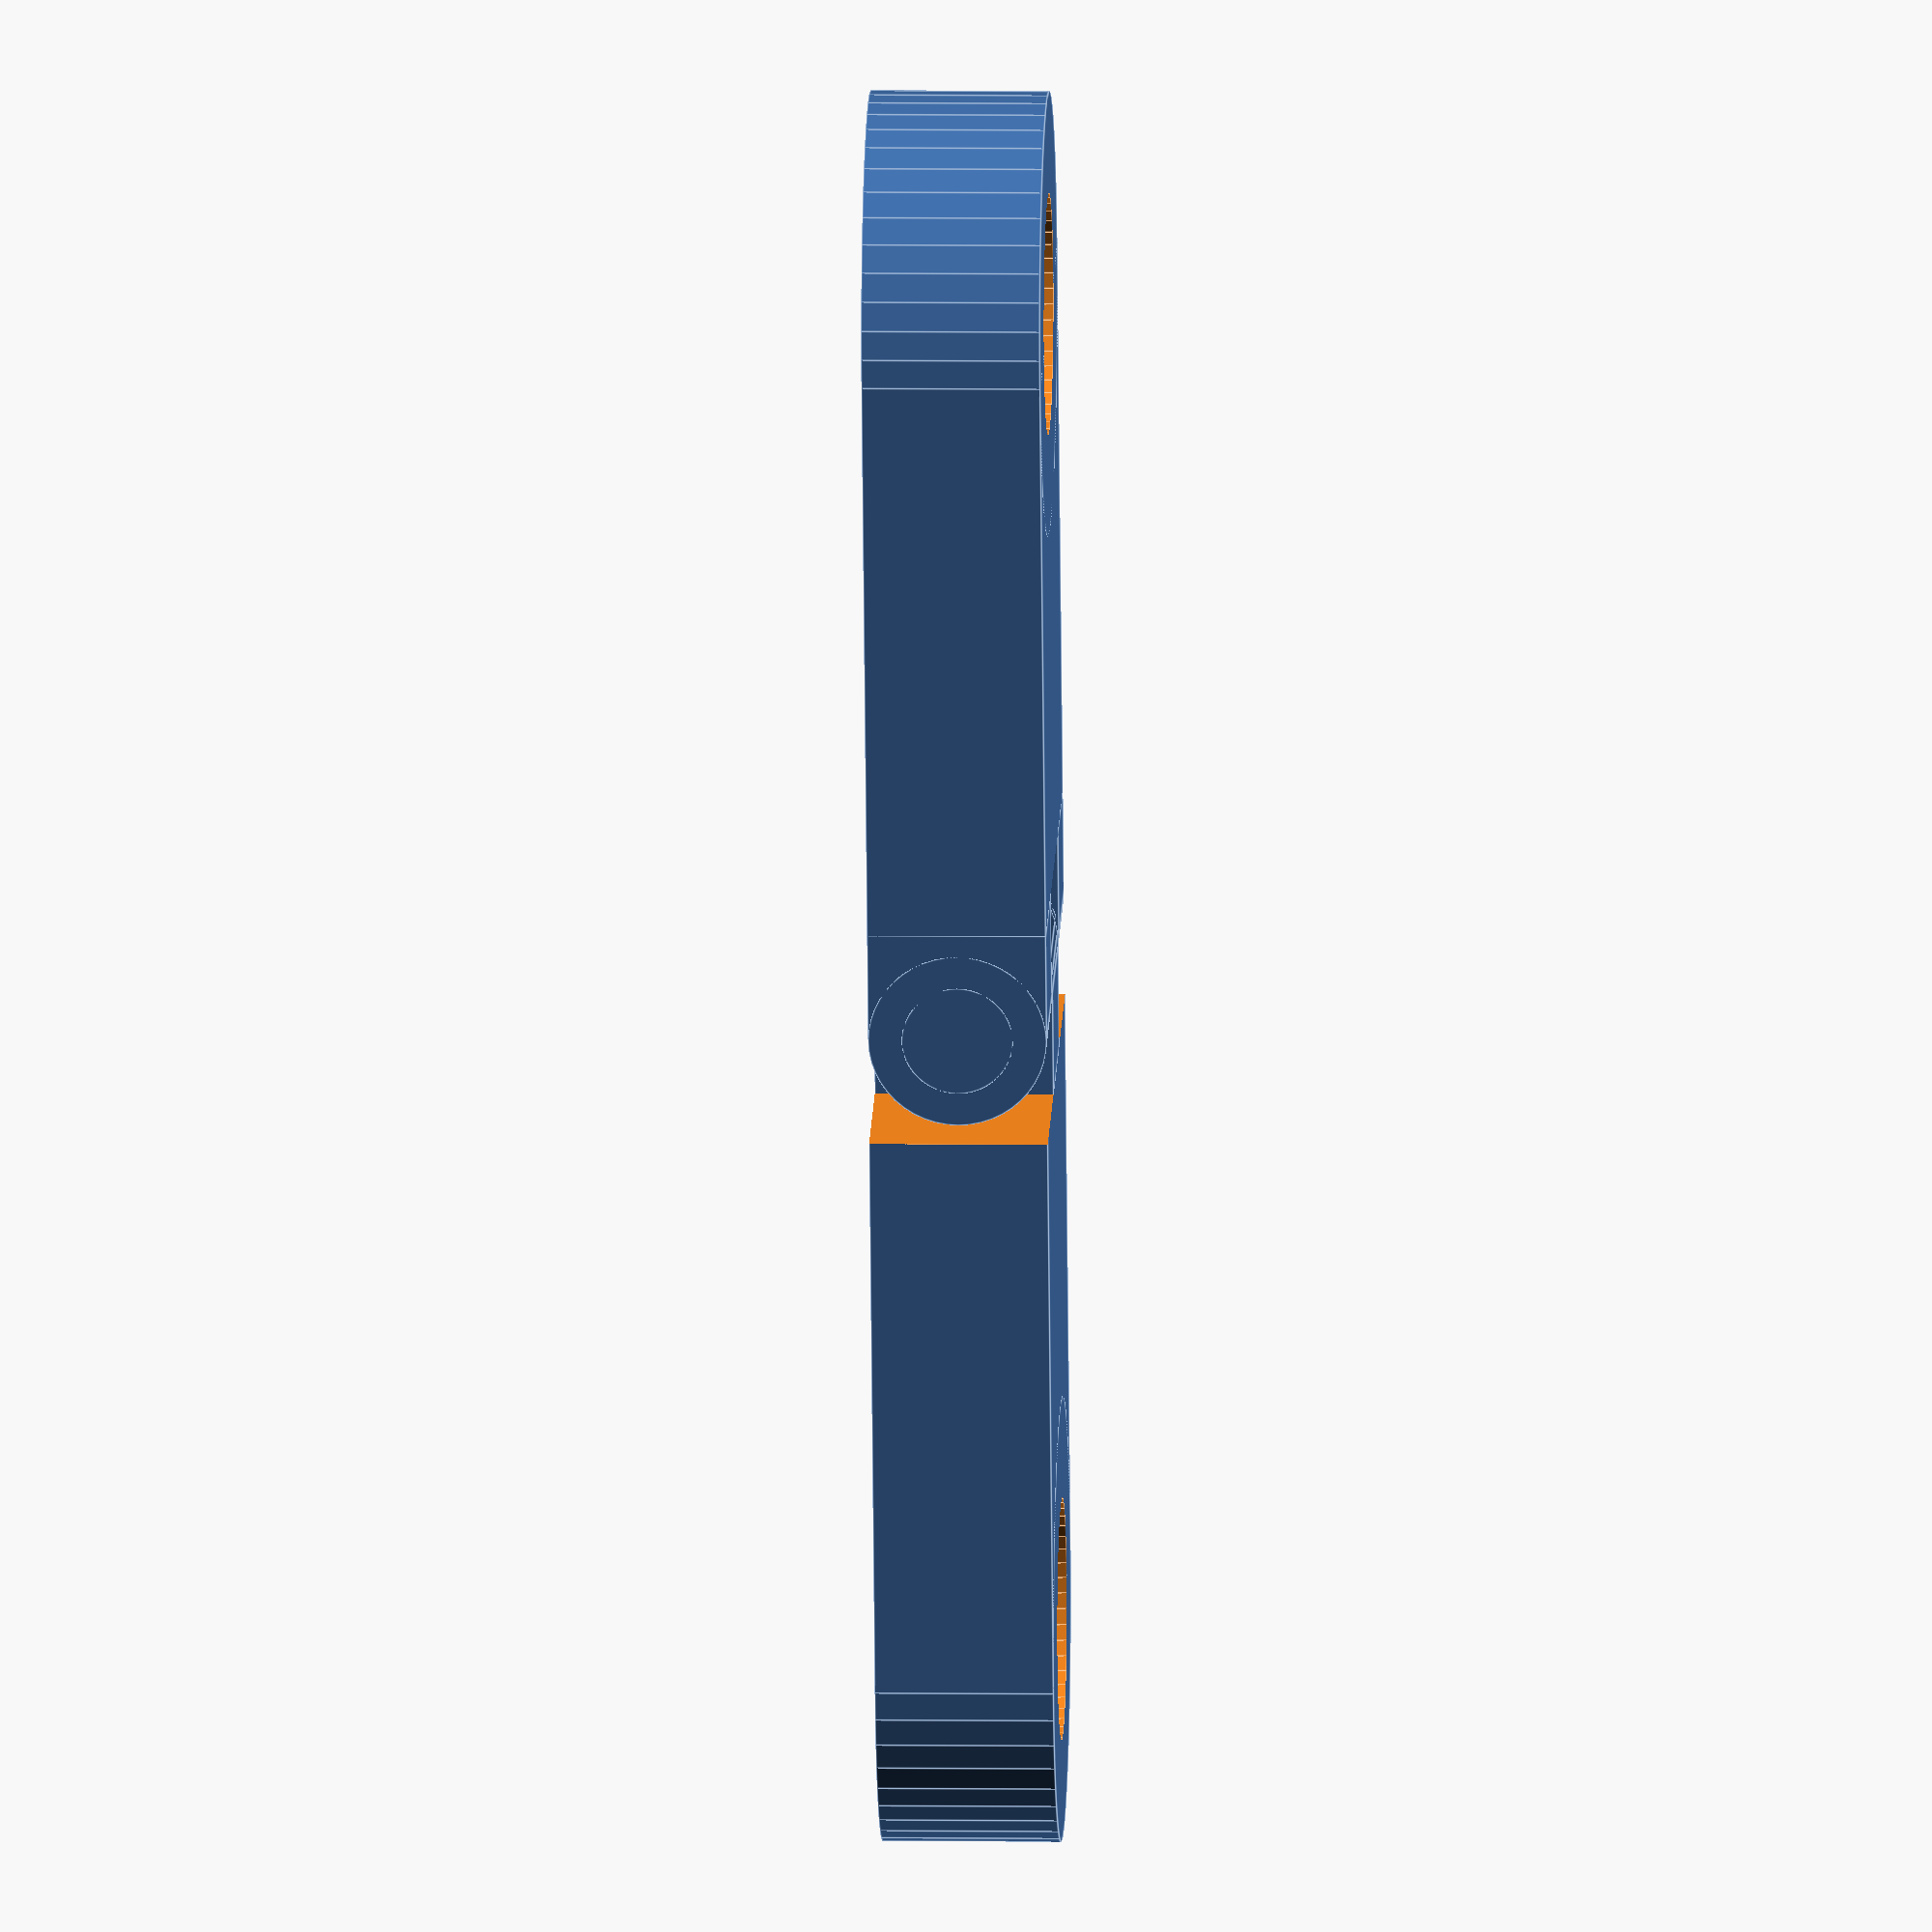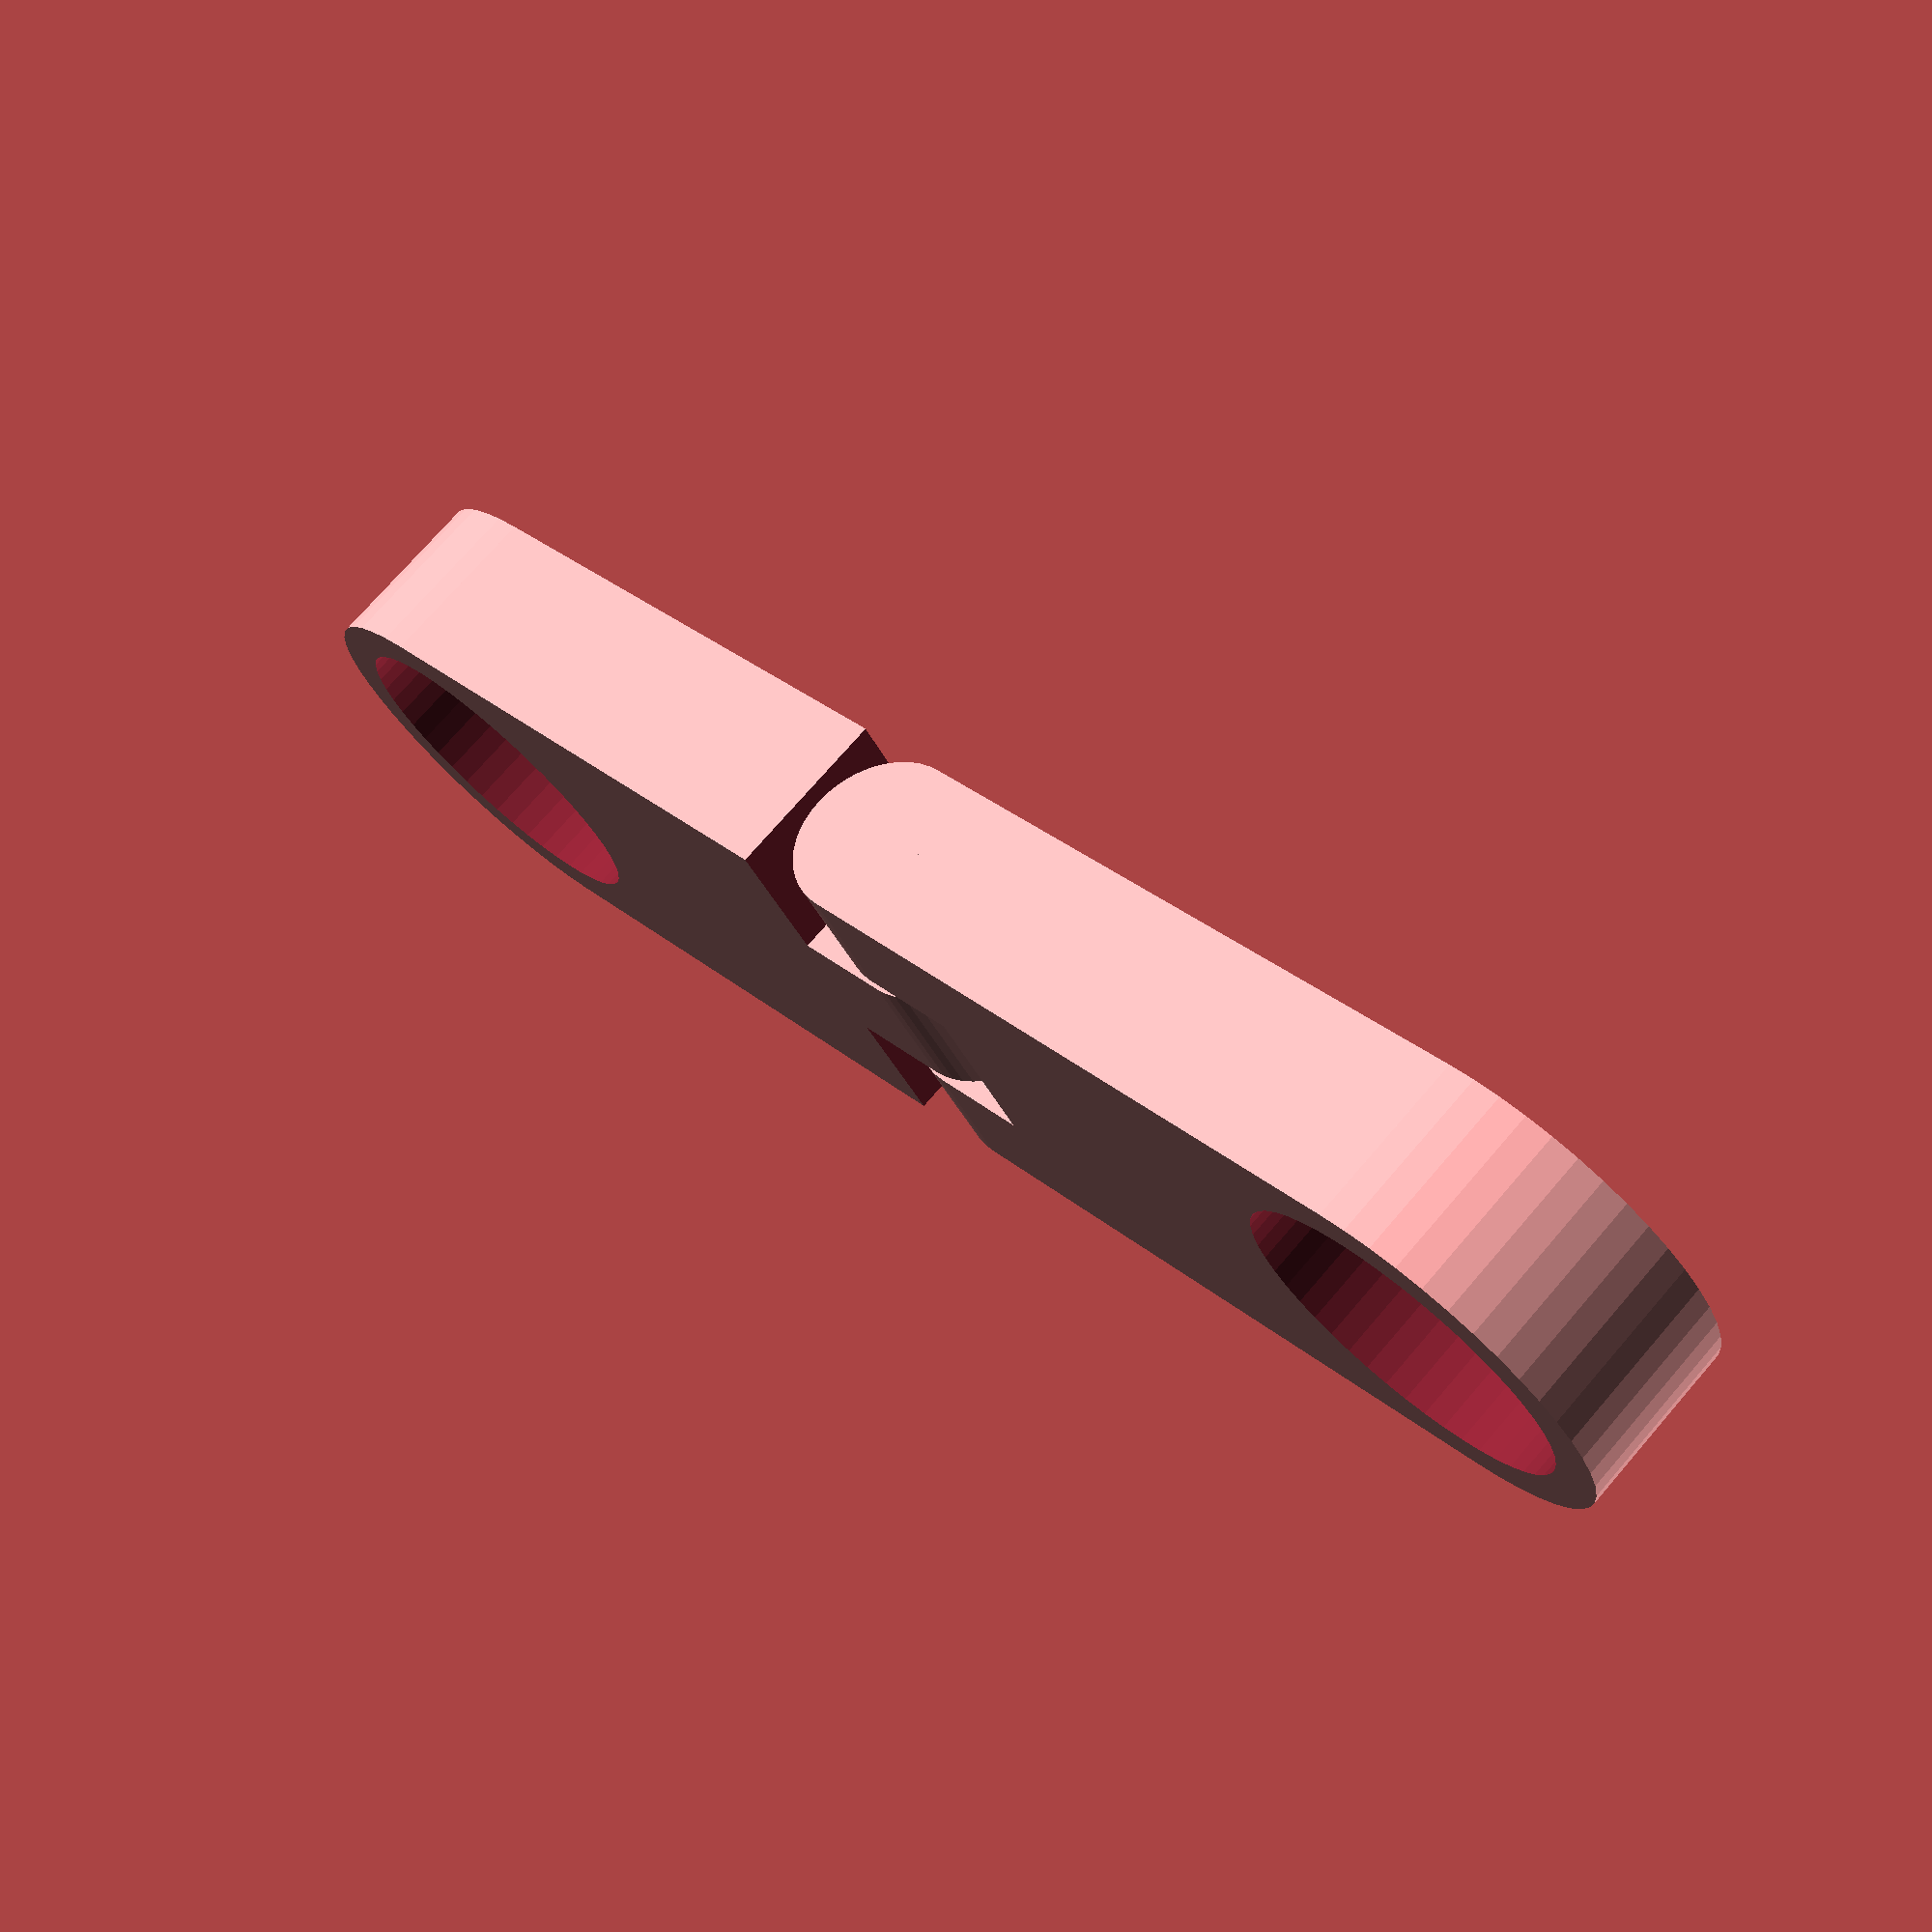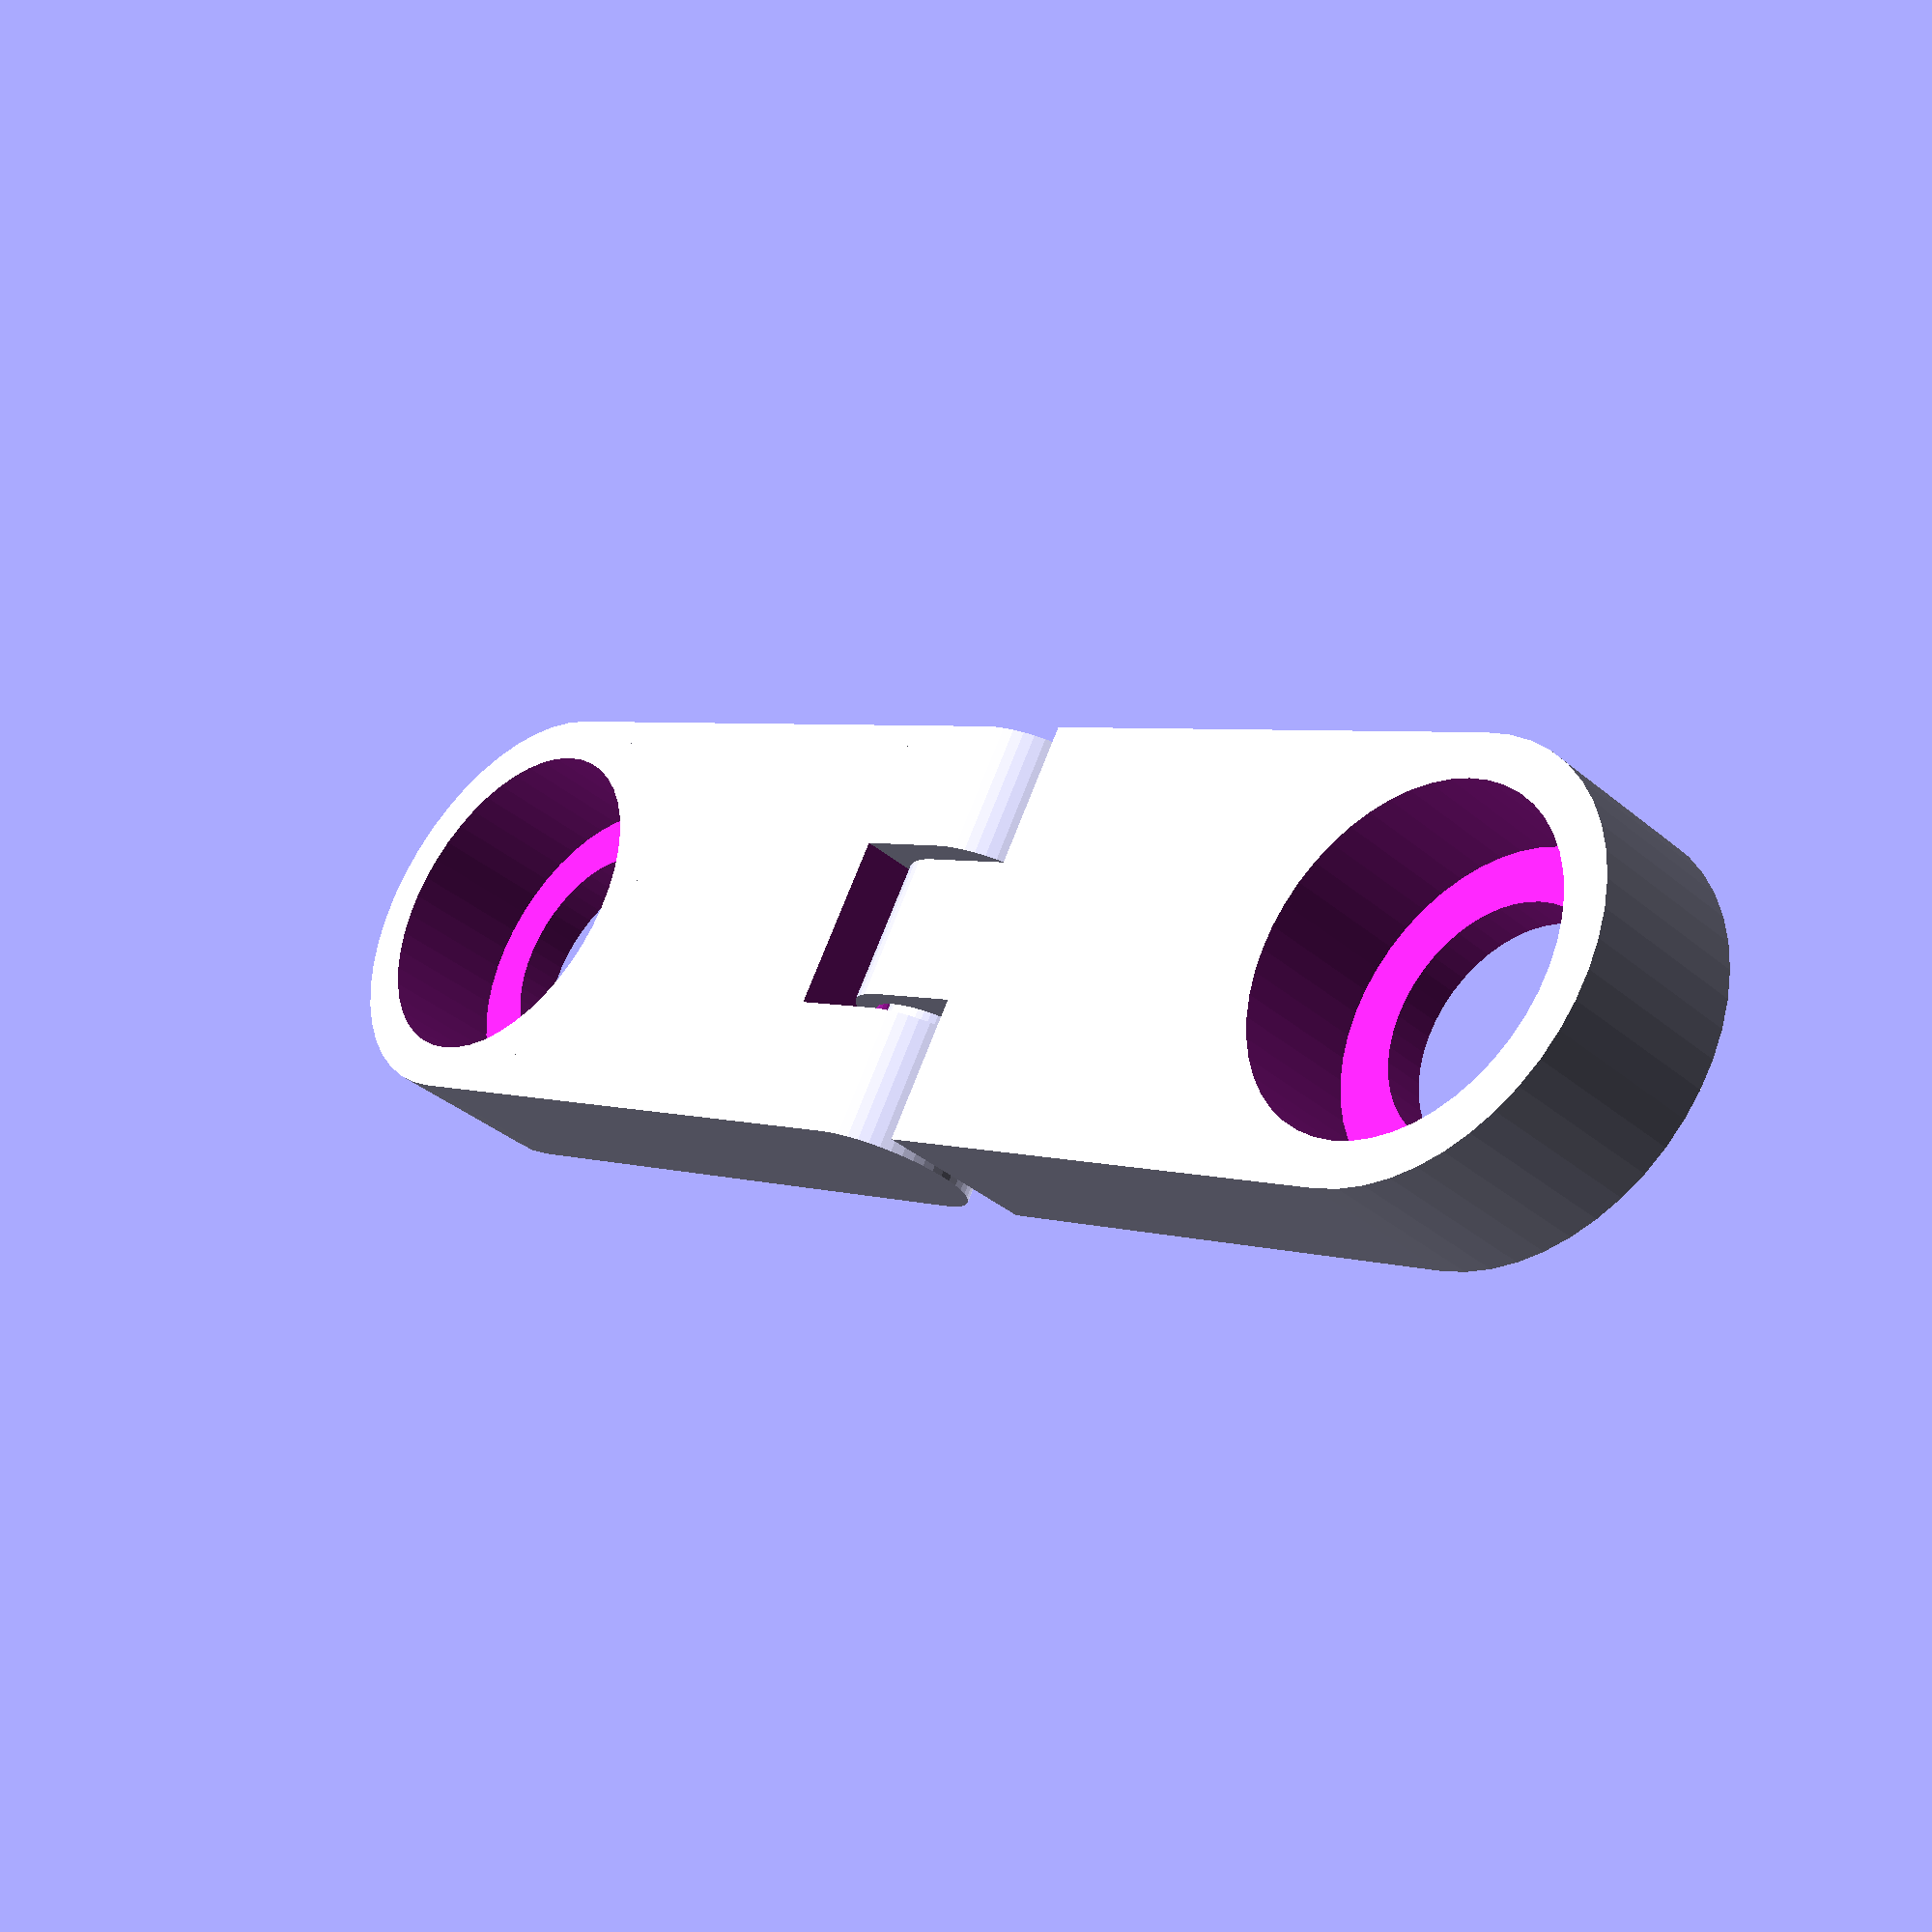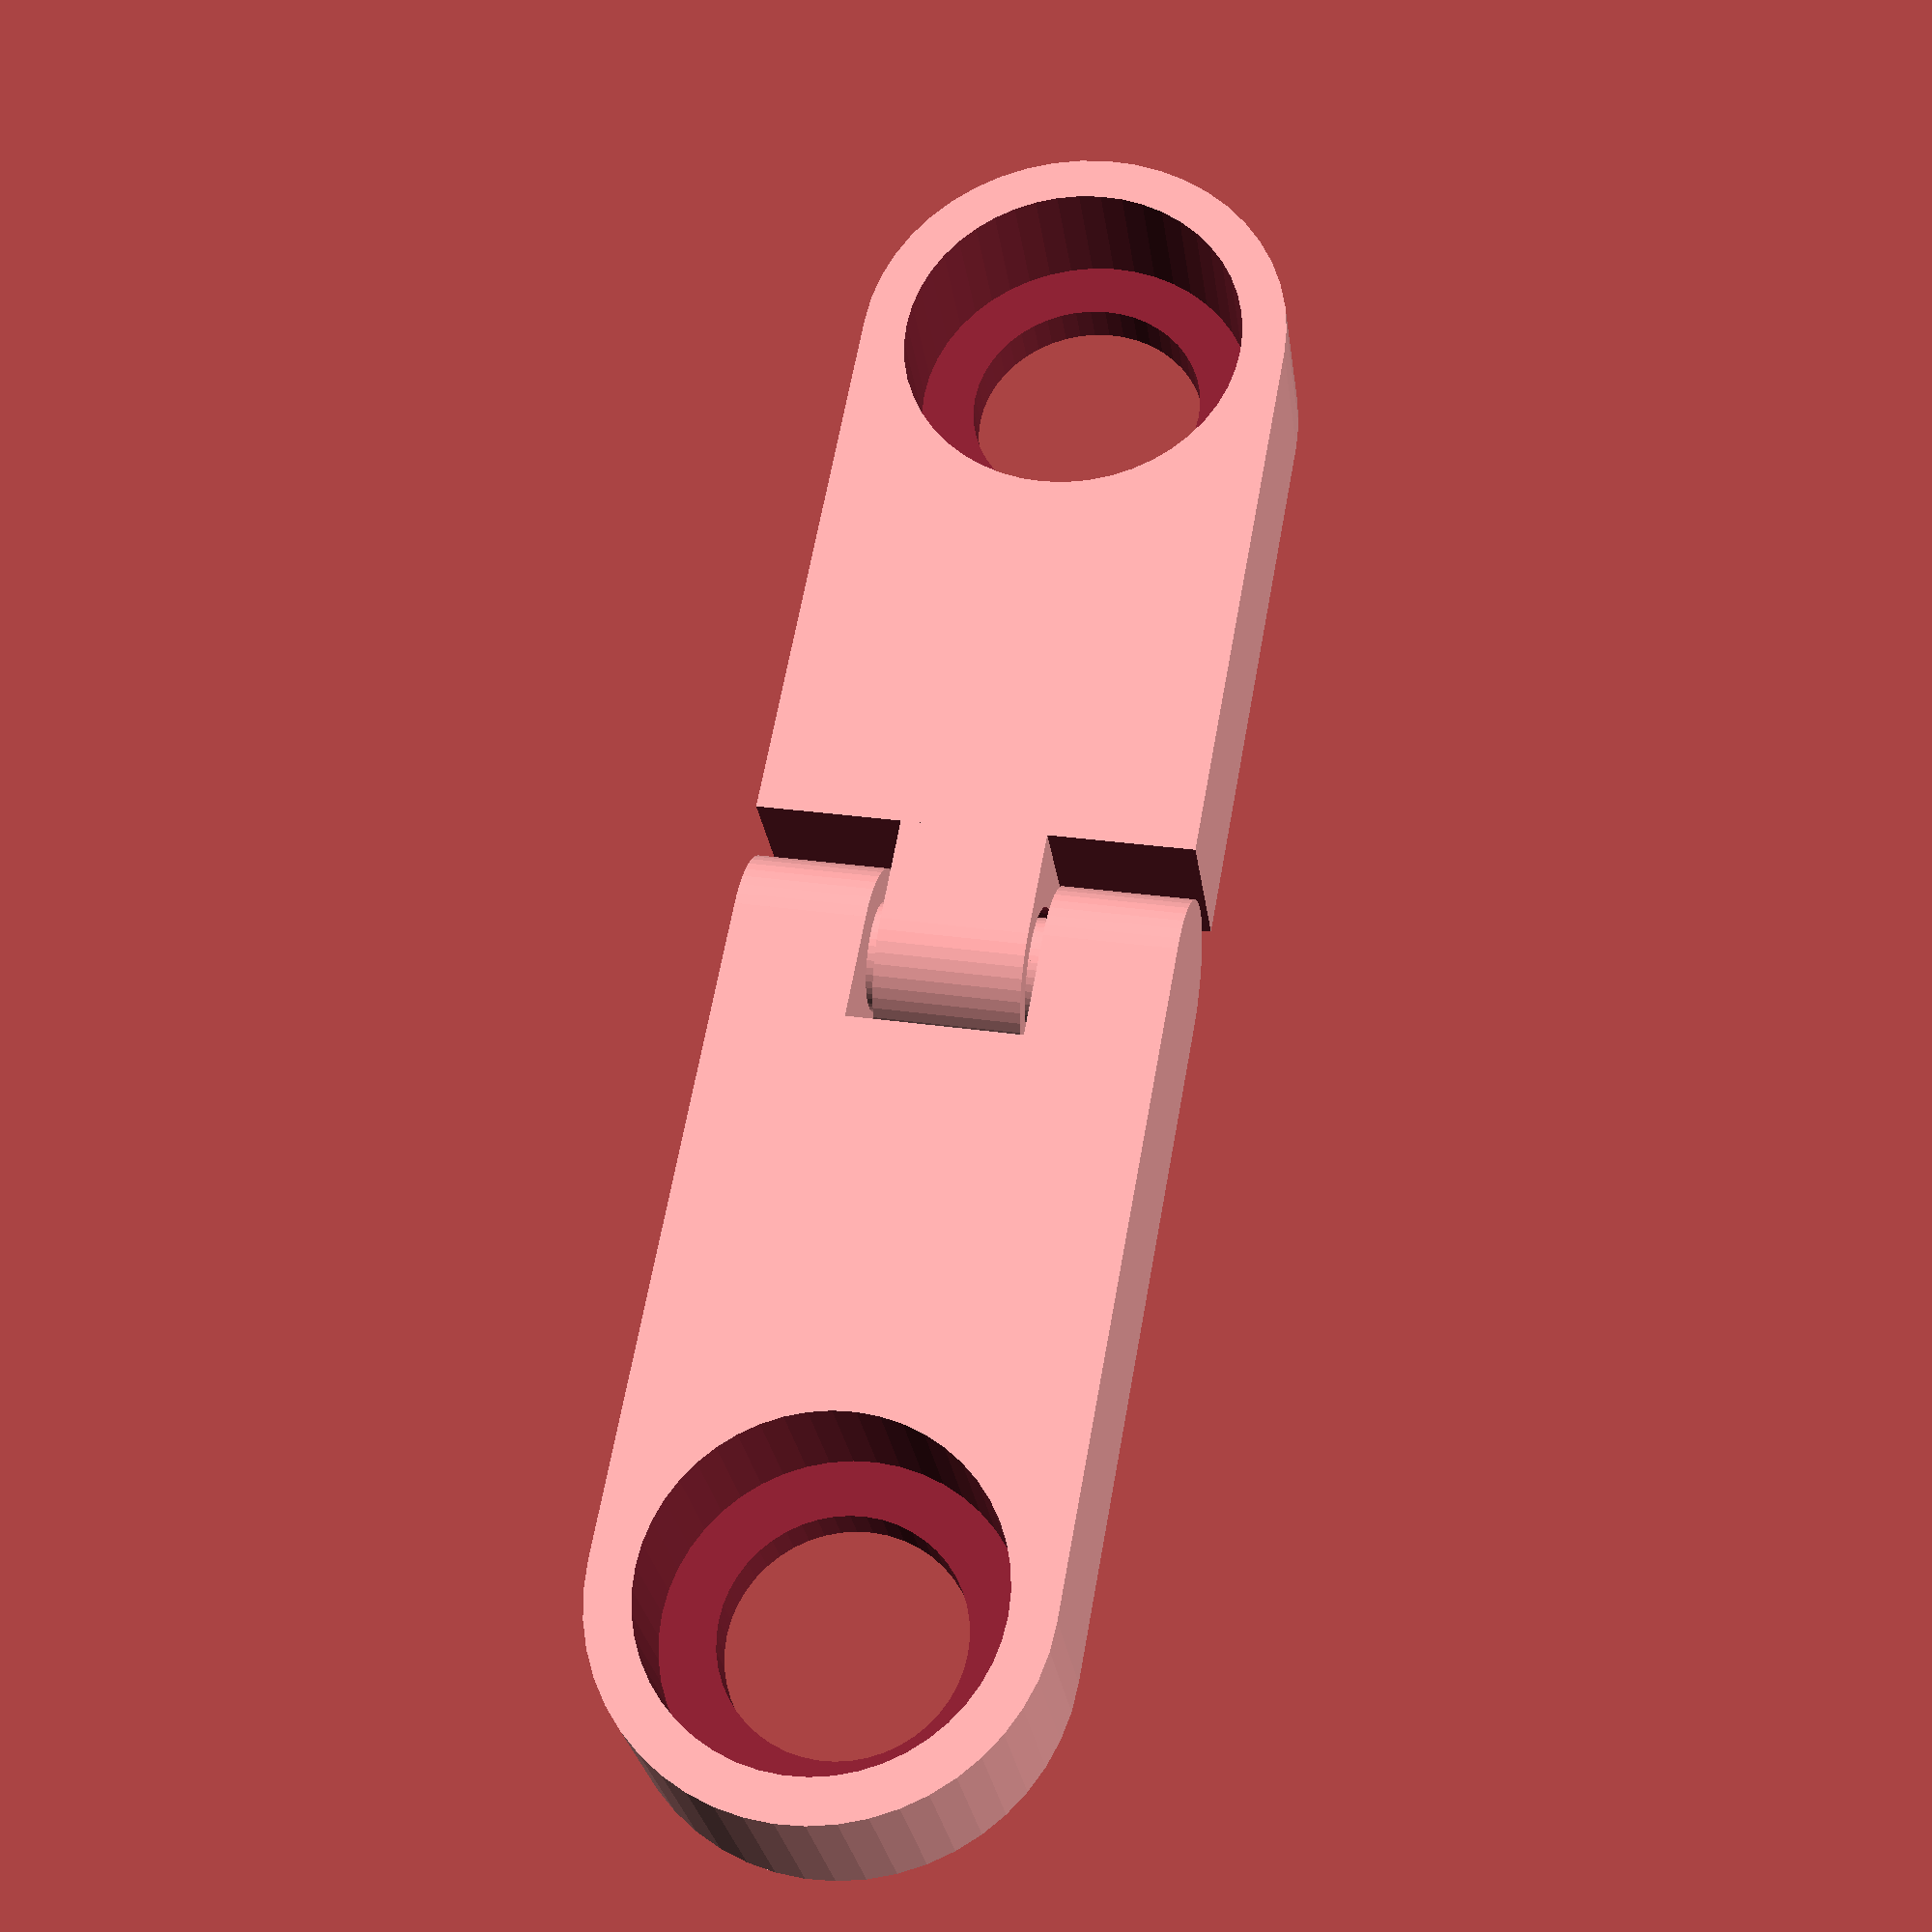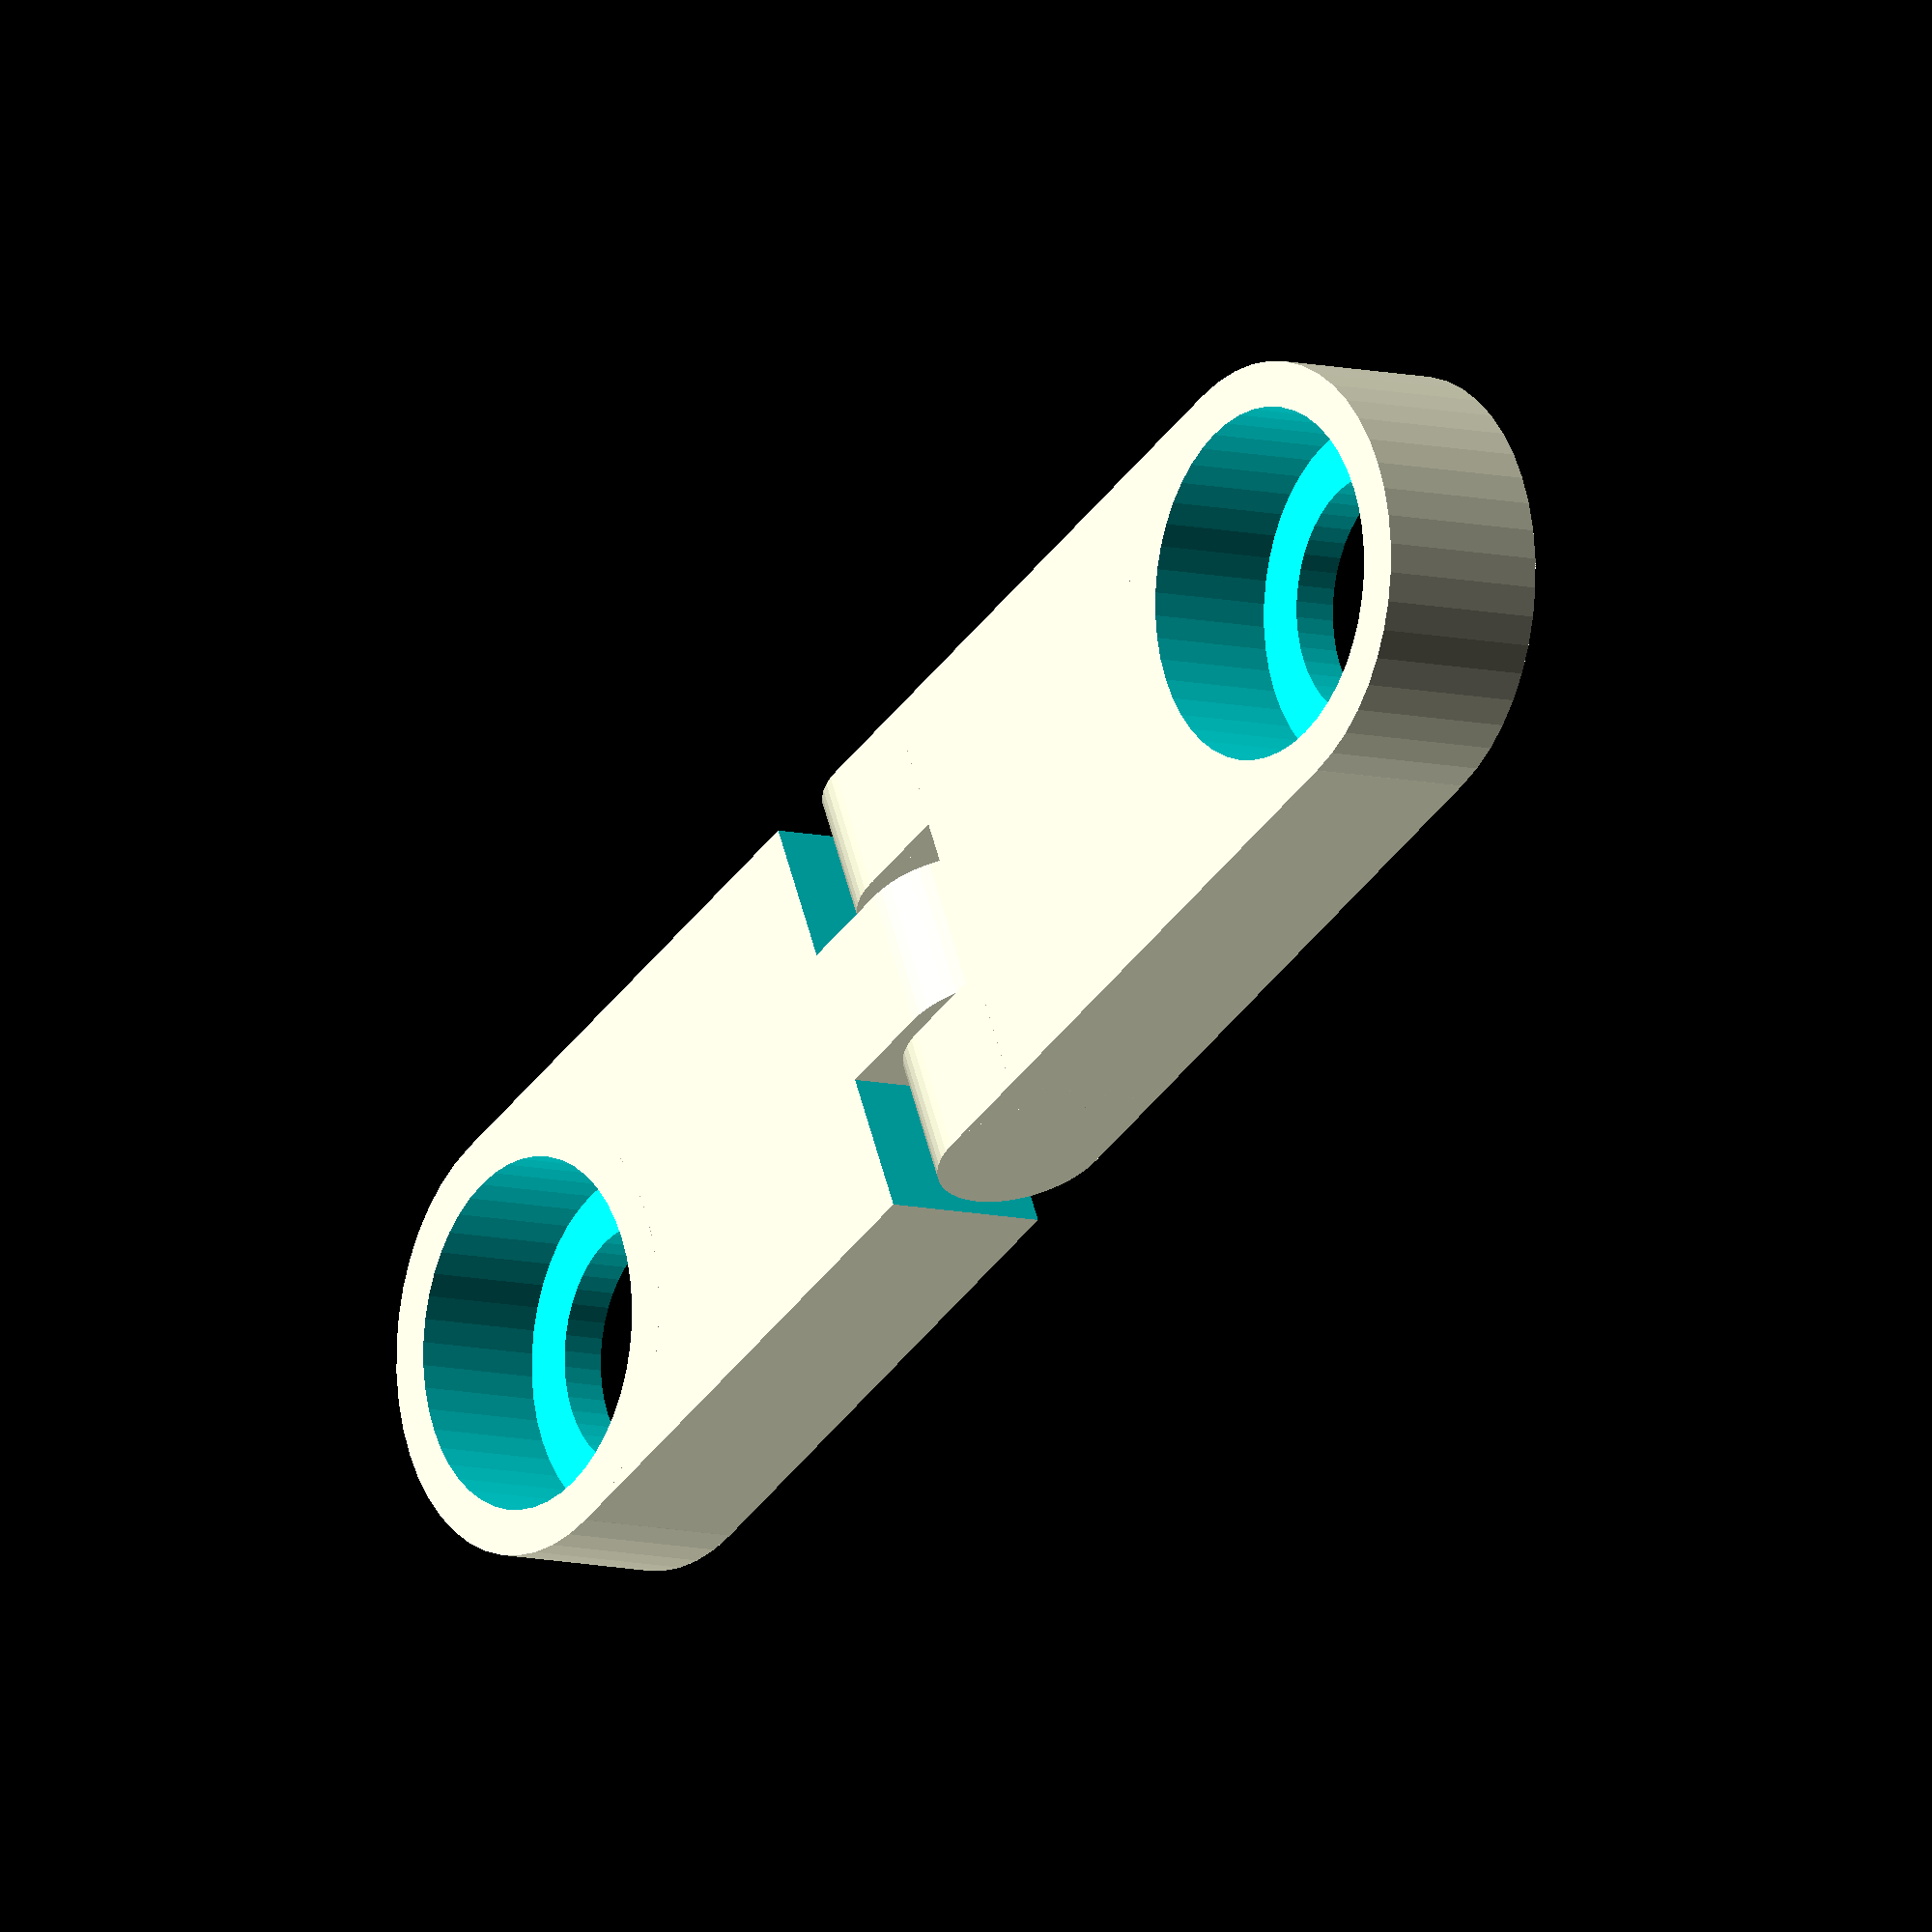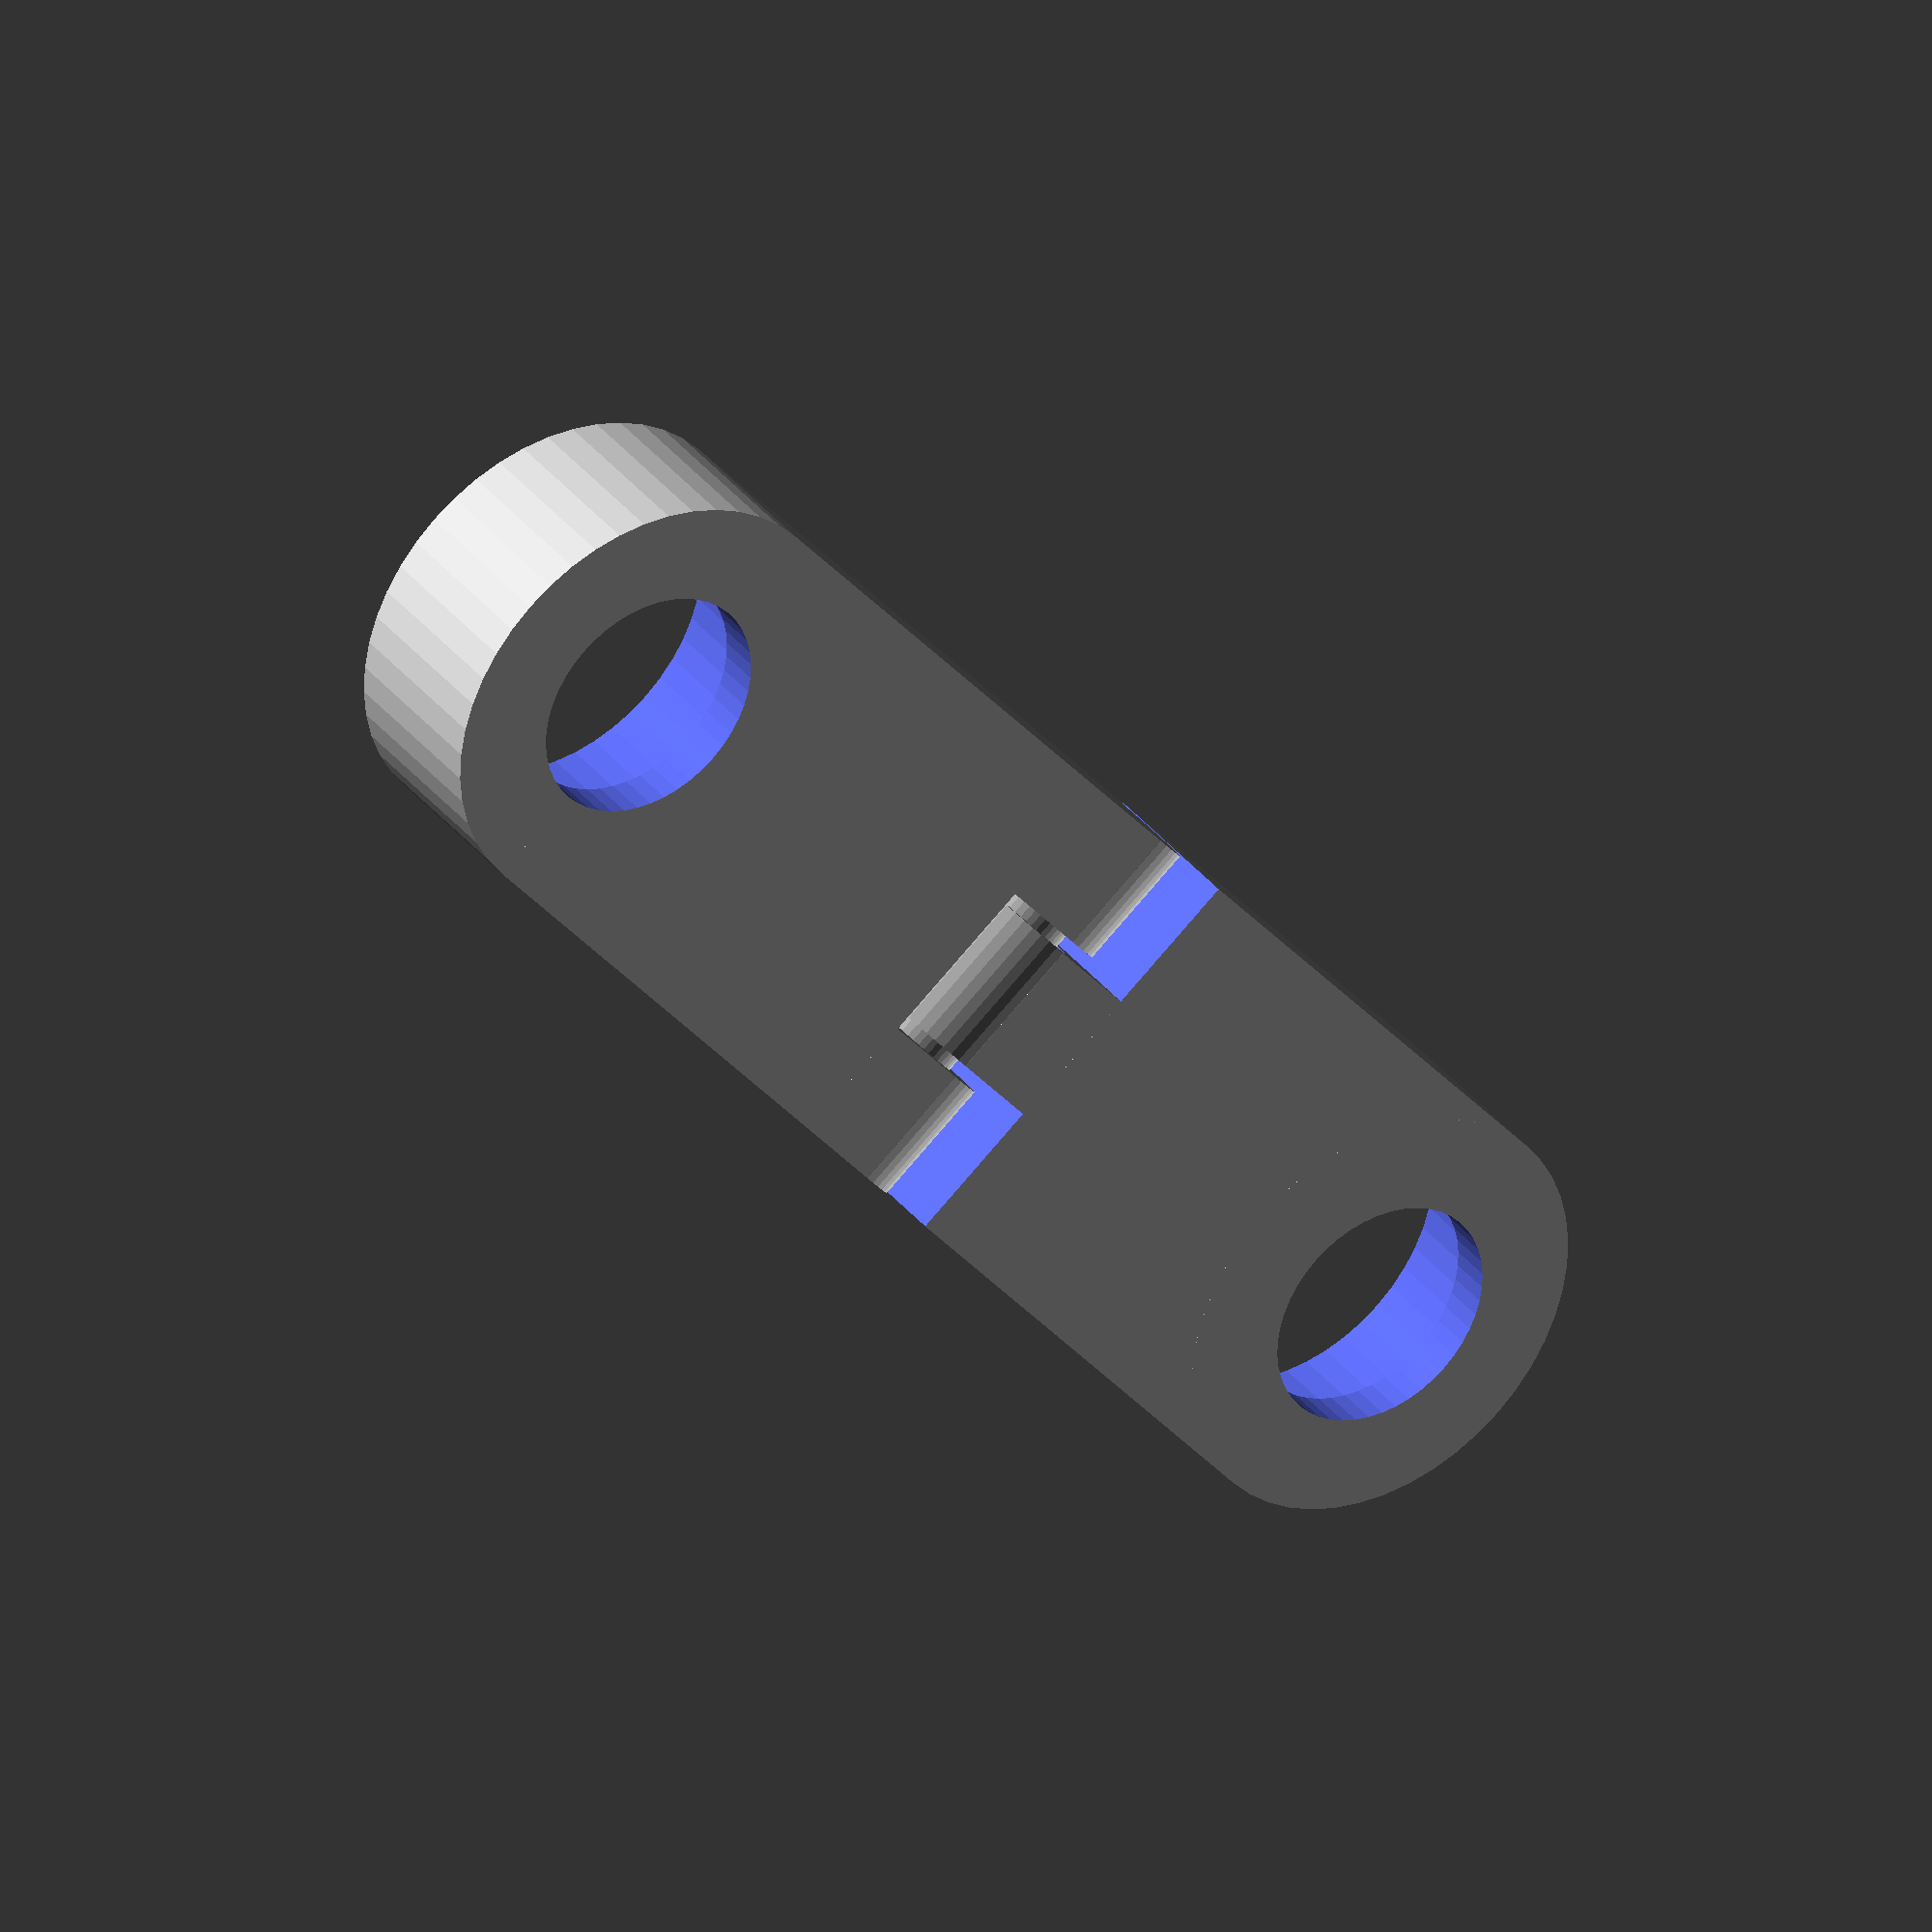
<openscad>
length = 41;
height = 4;
width = 10;

screw_pre_hole_d = 7.95;
screw_hole_floor_h = 1;
screw_hole_d = 5.45;

hinge = true;

$fn = 48;

module screw_hole () {
    pre_hole_h = height-screw_hole_floor_h;
    translate([0,0,screw_hole_floor_h])
    cylinder(r=screw_pre_hole_d/2, h=pre_hole_h+0.01);
    
    translate([0,0,-0.01])
    cylinder(r=screw_hole_d/2, h=height);
}

module hinge () {
    radius=height/2;
    block_width=2.50;
    union() {
        hinge_width=width*0.3;
        translate([0, hinge_width/2]) {
            translate([-block_width/2, 0])
            rotate([0,0,90])
            cube([hinge_width, block_width, height], center=true);
            rotate([90]) cylinder(r=radius, h=hinge_width, center=true);
        }
        translate([0,width-hinge_width/2]) {
            translate([-block_width/2, 0])
            rotate([0,0,90])
            cube([hinge_width, block_width, height], center=true);
            rotate([90]) cylinder(r=radius, h=hinge_width, center=true);
        }
        translate([0, width/2])
        rotate([90])
        cylinder(r=1.25, h=width, center=true);
    }
    translate([0,width/2]) {
        hinge_width=width * 1/3;
        rotate([0, 180]) {
            difference() {
                union () {
                    translate([-block_width/2, 0])
                    rotate([0,0,90])
                    cube([hinge_width, block_width, height], center=true);
                    rotate([90]) cylinder(r=radius, h=hinge_width, center=true);
                }
                rotate([90]) cylinder(r=radius-0.5, h=hinge_width+0.01, center=true);
            }
        }
    }
}

module connector (with_hinge=false) {
    middle_length = length - width;
    difference() {
        union() {
            cube([middle_length, width, height]);

            end_radius = width/2;
            translate([0, end_radius])
            cylinder(r=end_radius, h=height);

            translate([middle_length, end_radius])
            cylinder(r=end_radius, h=height);
        }
        translate([0, width/2]) screw_hole();
        translate([middle_length, width/2]) screw_hole();
        if (with_hinge) {
            translate([middle_length/2, width/2, height/2])
            cube([5-0.1, width+0.1, height+0.1], center=true);
        }
    }
    if (with_hinge) {
        translate([middle_length/2, 0, height/2])
        hinge();
    }
}

connector(with_hinge=hinge);
</openscad>
<views>
elev=174.3 azim=284.0 roll=87.7 proj=o view=edges
elev=106.2 azim=329.5 roll=139.2 proj=p view=wireframe
elev=36.6 azim=29.6 roll=42.6 proj=p view=solid
elev=206.6 azim=100.3 roll=172.5 proj=p view=wireframe
elev=8.5 azim=154.0 roll=54.0 proj=o view=wireframe
elev=144.6 azim=308.8 roll=32.6 proj=o view=solid
</views>
